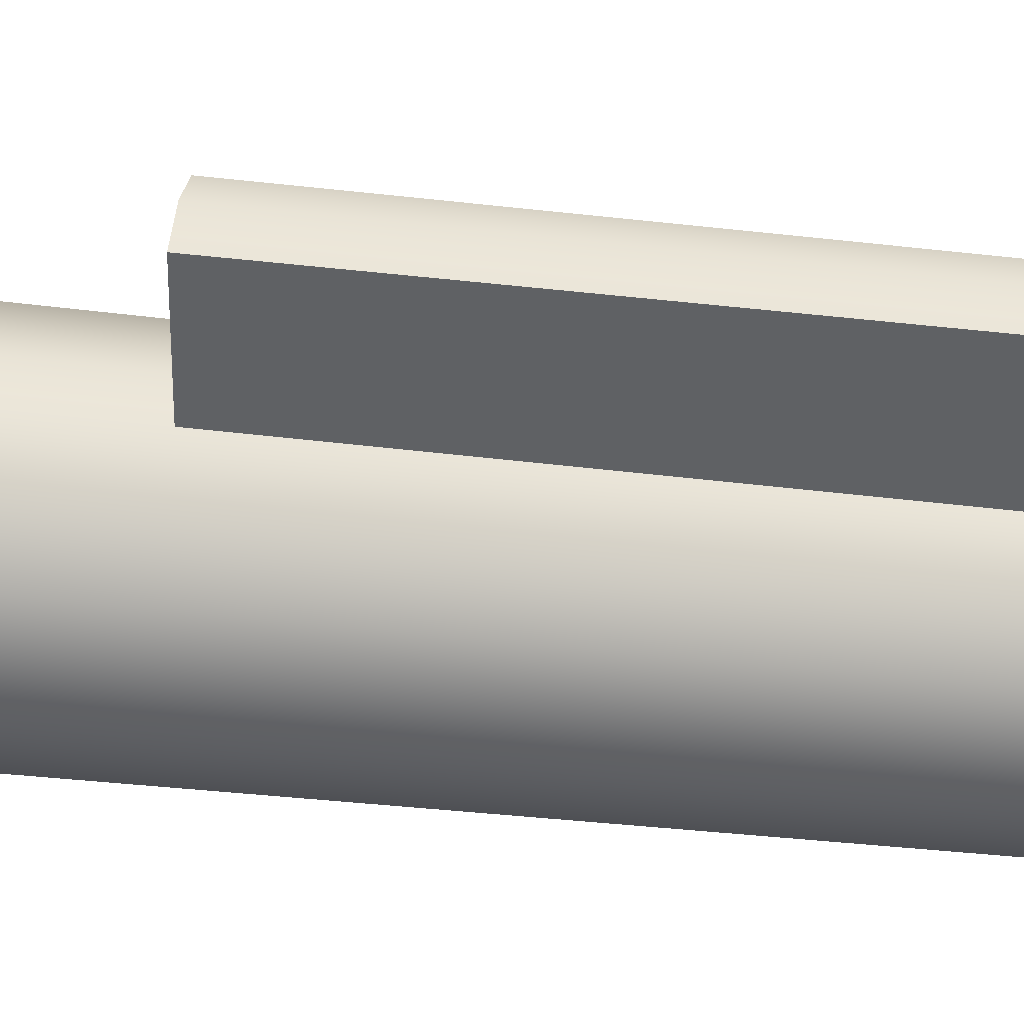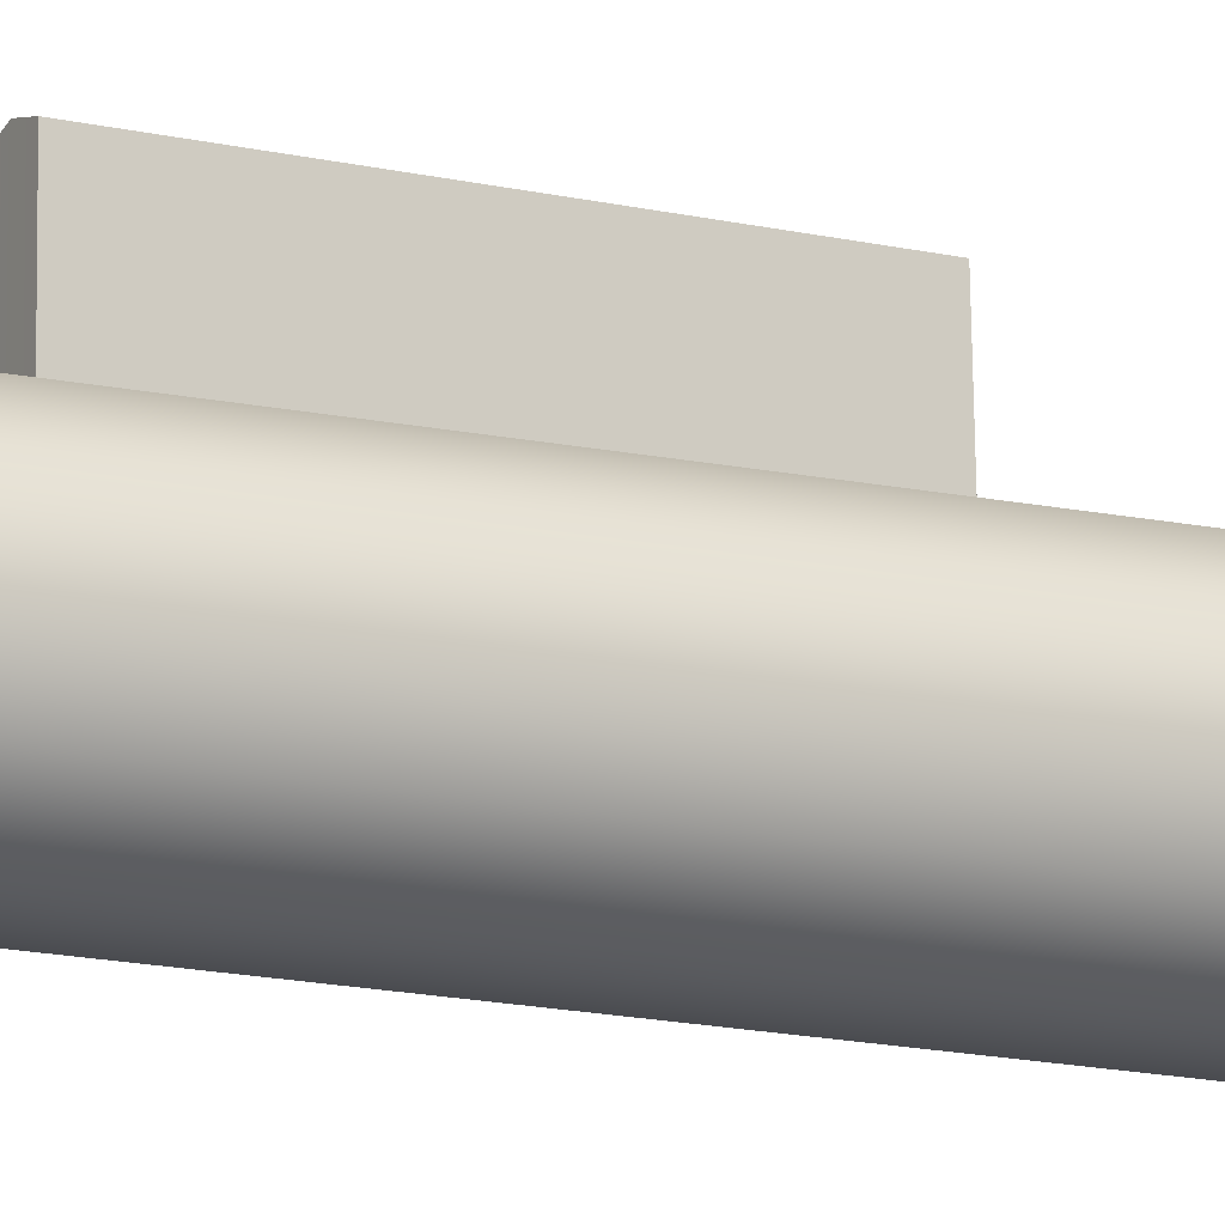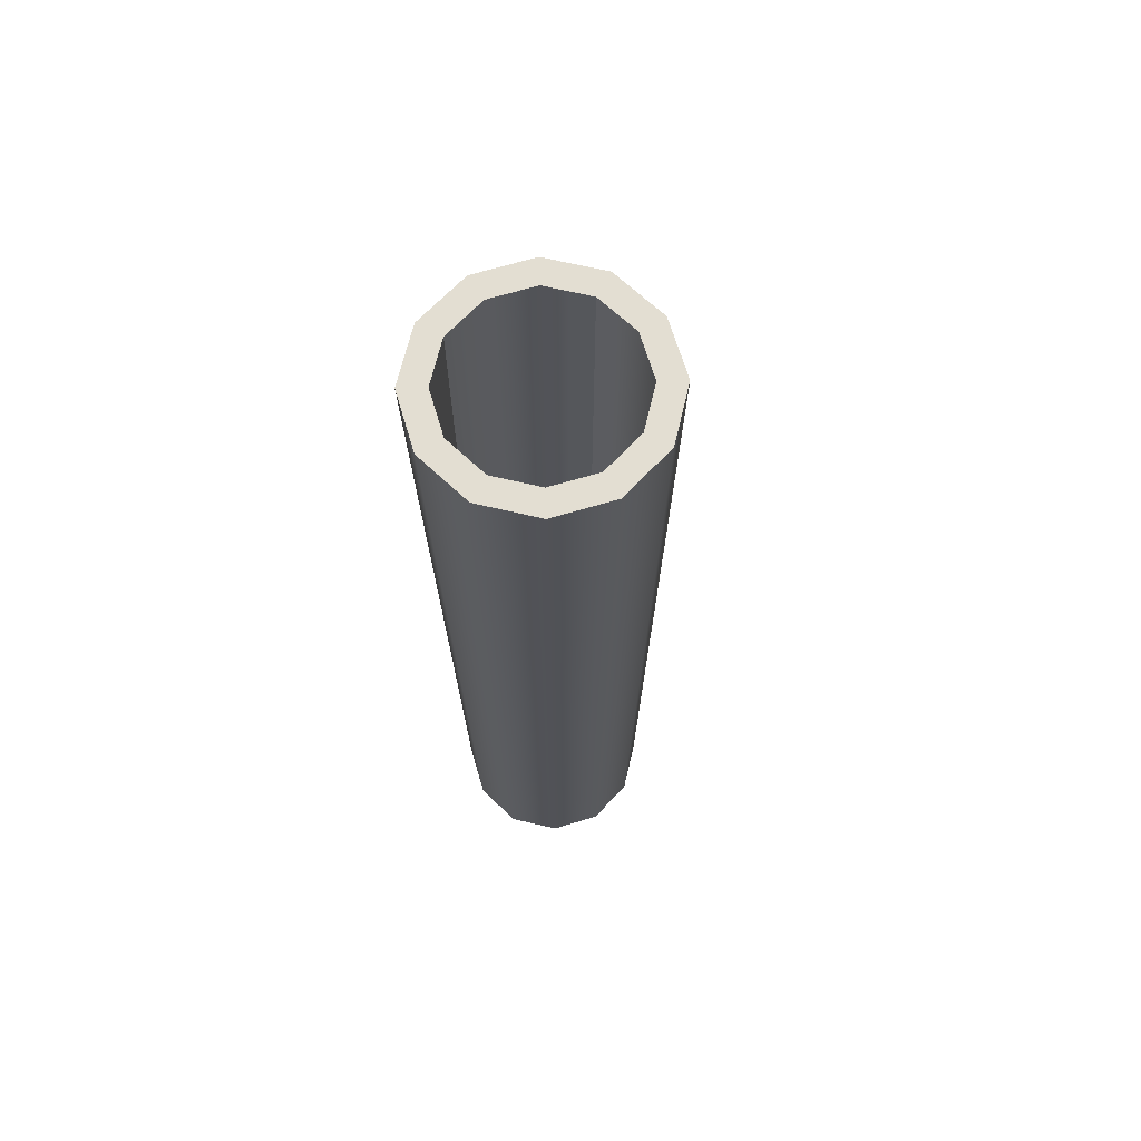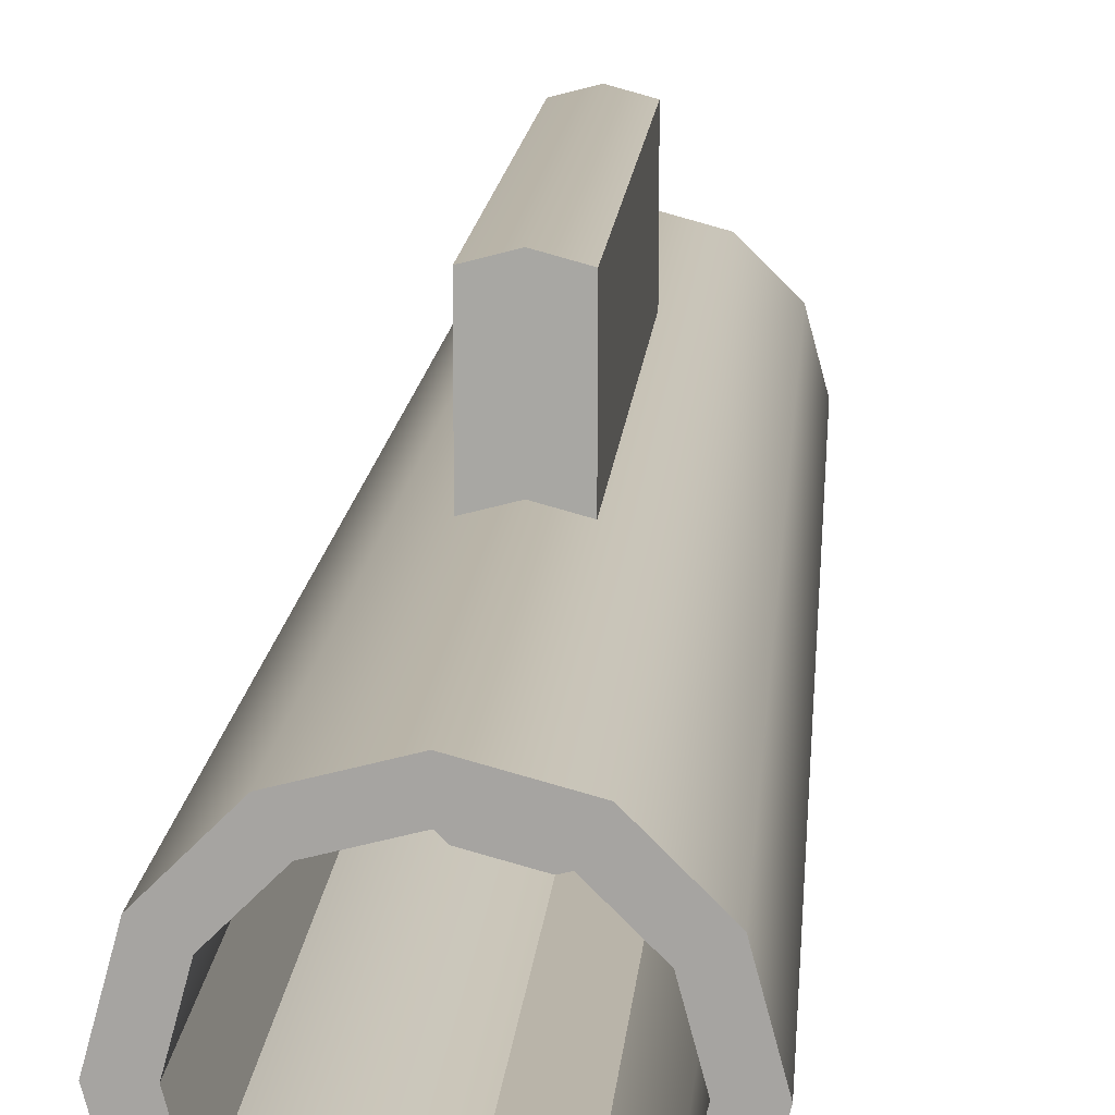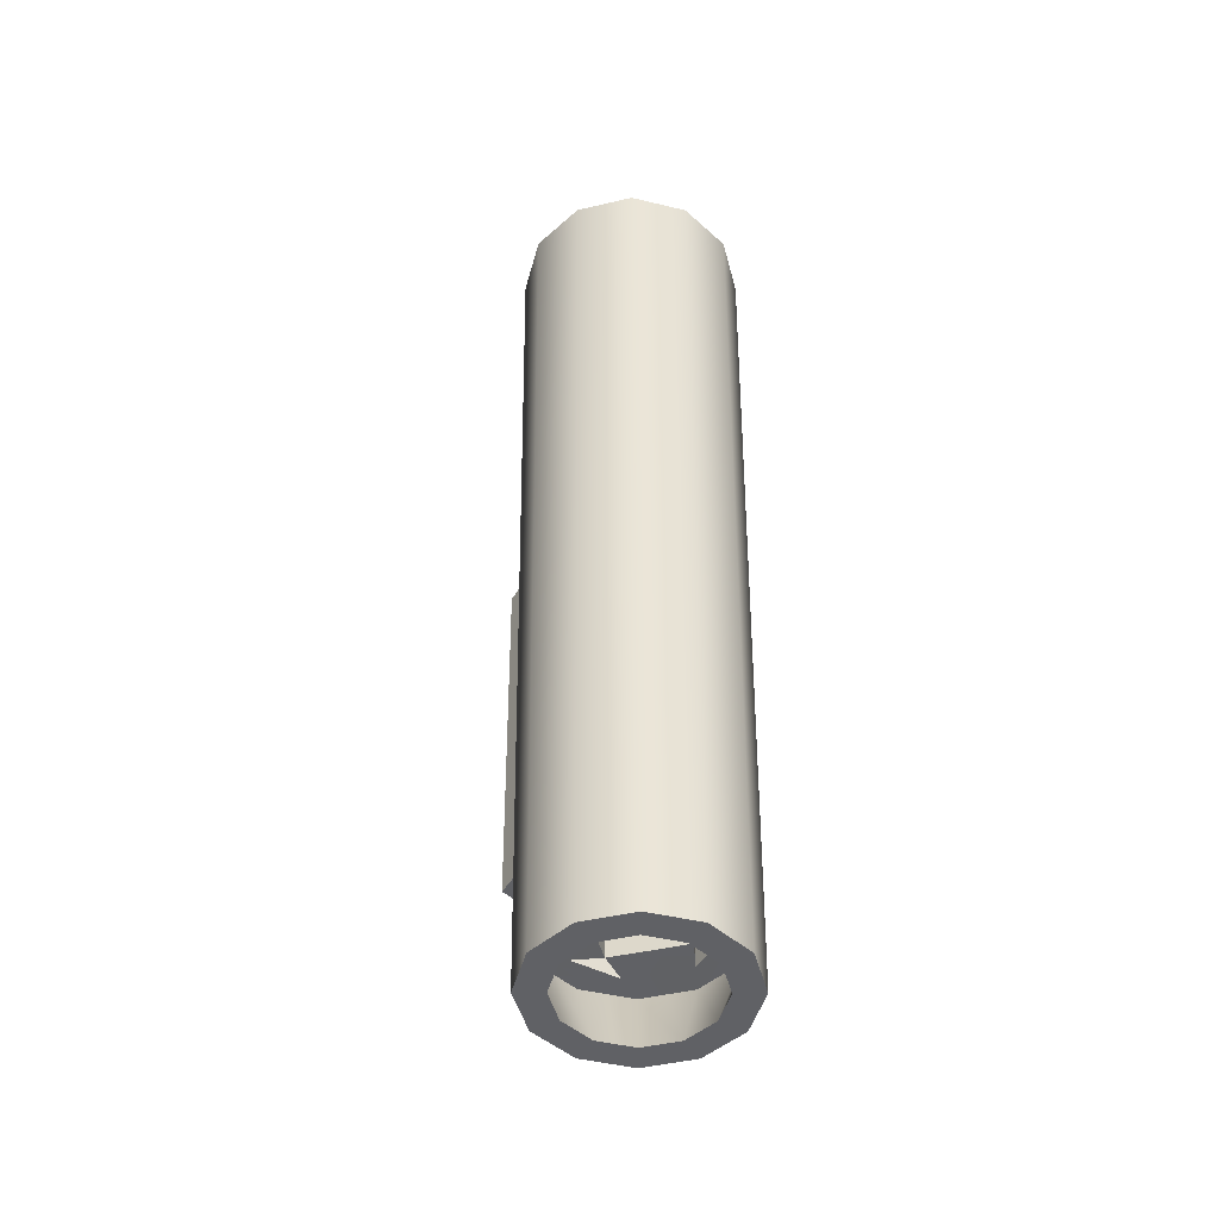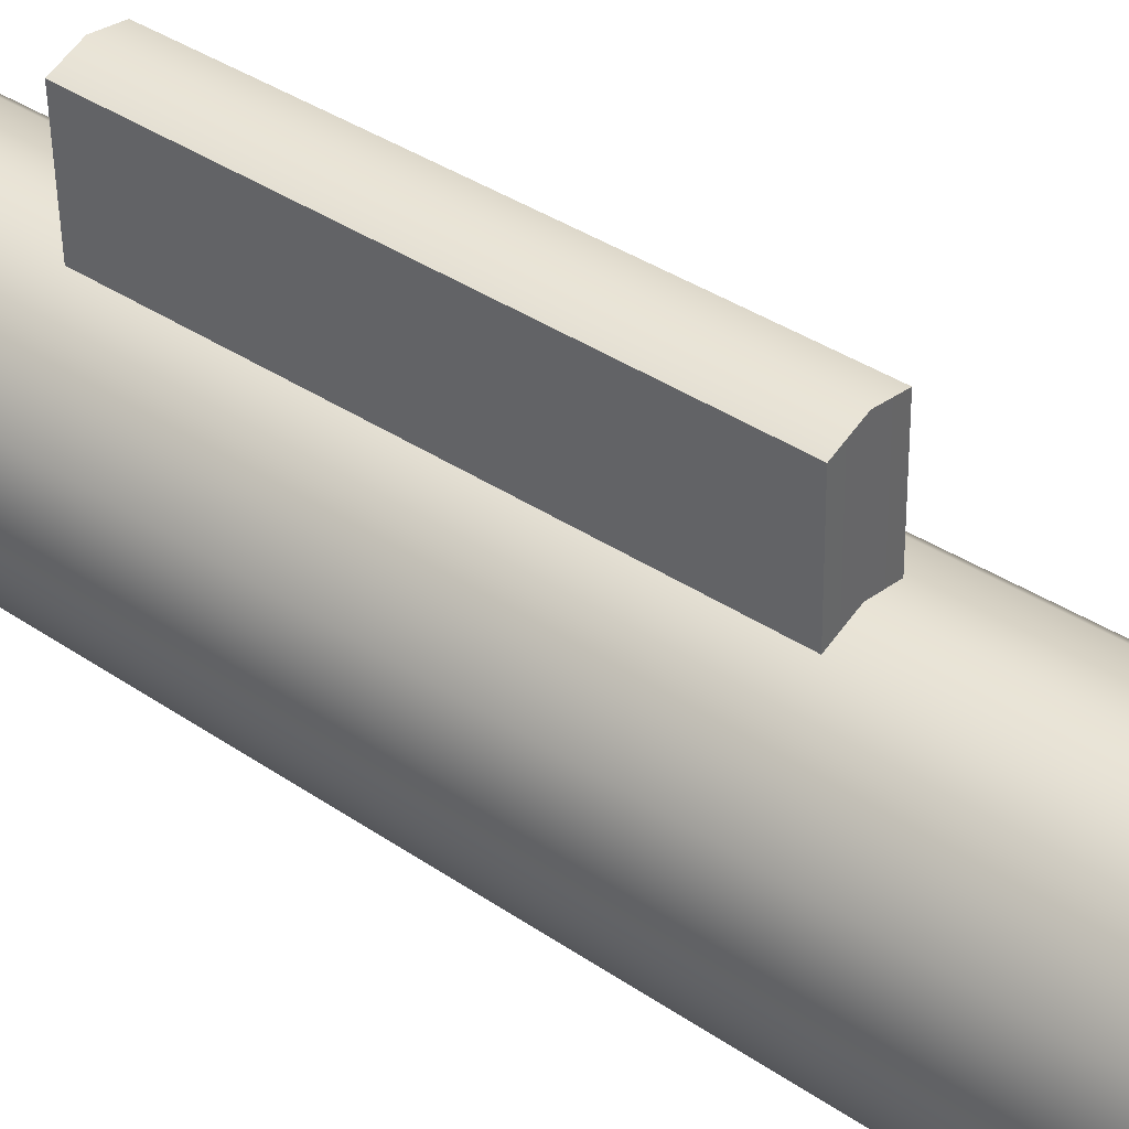
<metadata>
{"format":"obj","ext":"obj","renderer":"f3d","projection":"perspective","resolution":1024,"background":"white","views":[{"elev":41.4,"azim":97.9,"up":"+Y"},{"elev":-13.6,"azim":-119.0,"up":"+Y"},{"elev":67.4,"azim":28.3,"up":"+Z"},{"elev":15.6,"azim":4.8,"up":"+Y"},{"elev":-47.1,"azim":-30.2,"up":"+Z"},{"elev":42.9,"azim":-52.1,"up":"+Y"}]}
</metadata>
<code>
o Cylinder
v -0 0.1532 -1.023
v 0 0.1914 1.023
v 0.0766 0.1327 -1.023
v 0.09569 0.1657 1.023
v 0.1327 0.0766 -1.023
v 0.1657 0.09569 1.023
v 0.1532 0 -1.023
v 0.1914 -0 1.023
v 0.1327 -0.0766 -1.023
v 0.1657 -0.09569 1.023
v 0.0766 -0.1327 -1.023
v 0.09569 -0.1657 1.023
v -0 -0.1532 -1.023
v 0 -0.1914 1.023
v -0.0766 -0.1327 -1.023
v -0.09569 -0.1657 1.023
v -0.1327 -0.0766 -1.023
v -0.1657 -0.09569 1.023
v -0.1532 0 -1.023
v -0.1914 -0 1.023
v -0.1327 0.0766 -1.023
v -0.1657 0.09569 1.023
v -0.0766 0.1327 -1.023
v -0.09569 0.1657 1.023
v 0.1241 0.2149 1.023
v 0 0.2481 1.023
v 0.2149 0.1241 1.023
v 0.2481 -0 1.023
v 0.2149 -0.1241 1.023
v 0.1241 -0.2149 1.023
v 0 -0.2481 1.023
v -0.1241 -0.2149 1.023
v -0.2149 -0.1241 1.023
v -0.2481 -0 1.023
v -0.2149 0.1241 1.023
v -0.1241 0.2149 1.023
v 0.09569 0.1657 0.02433
v -0 0.1914 0.02433
v 0.1657 0.09569 0.02433
v 0.1914 -0 0.02433
v 0.1657 -0.09569 0.02433
v 0.09569 -0.1657 0.02433
v -0 -0.1914 0.02433
v -0.09569 -0.1657 0.02433
v -0.1657 -0.09569 0.02433
v -0.1914 -0 0.02433
v -0.1657 0.09569 0.02433
v -0.09569 0.1657 0.02433
v 0 0.2128 -1.023
v 0.1064 0.1843 -1.023
v 0.1843 0.1064 -1.023
v 0.2128 0 -1.023
v 0.1843 -0.1064 -1.023
v 0.1064 -0.1843 -1.023
v 0 -0.2128 -1.023
v -0.1064 -0.1843 -1.023
v -0.1843 -0.1064 -1.023
v -0.2128 0 -1.023
v -0.1843 0.1064 -1.023
v -0.1064 0.1843 -1.023
v -0 0.2099 -0.8793
v 0.105 0.1817 -0.8794
v 0.1817 0.1049 -0.8793
v 0.2099 0 -0.8793
v 0.1818 -0.1049 -0.8794
v 0.105 -0.1818 -0.8791
v -0 -0.2099 -0.8793
v -0.1049 -0.1818 -0.8794
v -0.1817 -0.1049 -0.8791
v -0.2099 0 -0.8793
v -0.1818 0.1049 -0.8793
v -0.105 0.1817 -0.8793
v 0.003403 -0.1084 -0.8792
v 0.1084 -0.003402 -0.8793
v -0.1084 0.003502 -0.8795
v -0.003407 0.1084 -0.879
v 0.1433 0.1433 -0.8793
v 0.1433 -0.1433 -0.8792
v -0.1433 -0.1433 -0.8794
v -0.1434 0.1434 -0.8794
v -0.0507 -0.1451 -0.8792
v 0.05418 -0.145 -0.8794
v -0.1451 -0.05079 -0.8792
v -0.05254 -0.05241 -0.8791
v -0.1451 0.05428 -0.8794
v 0.05592 -0.0559 -0.8793
v 0.1451 -0.05416 -0.8791
v -0.05593 0.05582 -0.8791
v 0.05251 0.05248 -0.8795
v -0.05411 0.1451 -0.8795
v 0.145 0.05077 -0.8795
v 0.05075 0.1451 -0.8793
v 0.09797 0.09789 -0.8794
v -0.09963 0.09965 -0.8796
v 0.09966 -0.09963 -0.8796
v -0.09801 -0.09789 -0.8792
v -0.1816 -0.1045 -0.5953
v -0.2097 0.00043 -0.5955
v -0.1817 0.1053 -0.5955
v -0.05057 -0.1446 -0.5954
v 0.003536 -0.108 -0.5954
v -0.05241 -0.05198 -0.5953
v 0.05605 -0.05547 -0.5955
v 0.1085 -0.002972 -0.5955
v -0.0558 0.05625 -0.5953
v -0.003274 0.1089 -0.5952
v 0.05264 0.05291 -0.5957
v -0.05398 0.1455 -0.5957
v 0.05431 -0.1446 -0.5956
v -0.1449 -0.05036 -0.5953
v -0.1082 0.003932 -0.5957
v -0.145 0.05471 -0.5956
v 0.1452 -0.05373 -0.5953
v 0.1452 0.0512 -0.5957
v 0.05089 0.1455 -0.5955
v 0.00017 0.000471 -0.5955
v 0 0.2359 0.3147
v 0.1179 0.2043 0.3147
v 0.2043 0.1179 0.3147
v 0.2359 -0 0.3147
v 0.2043 -0.1179 0.3147
v 0.1179 -0.2043 0.3147
v 0 -0.2359 0.3147
v -0.1179 -0.2043 0.3147
v -0.2043 -0.1179 0.3147
v -0.2359 -0 0.3147
v -0.2043 0.1179 0.3147
v -0.1179 0.2043 0.3147
v 0.1106 0.1916 -0.5307
v 0.1916 0.1106 -0.5307
v 0.2213 0 -0.5307
v 0.1916 -0.1106 -0.5307
v 0.1106 -0.1916 -0.5307
v 0 -0.2213 -0.5307
v -0.1106 -0.1916 -0.5307
v -0.1916 -0.1106 -0.5307
v -0.2213 0 -0.5307
v -0.1916 0.1106 -0.5307
v -0.1106 0.1916 -0.5307
v 0 0.2213 -0.5307
v 0.05319 0.1985 -1.023
v 0.06203 0.2315 1.023
v 0.04784 0.1786 1.023
v 0.04784 0.1786 0.02433
v 0.0383 0.1429 -1.023
v 0.05248 0.1958 -0.8794
v 0.05897 0.2201 0.3147
v 0.05532 0.2065 -0.5307
v -0.05319 0.1985 -1.023
v -0.06203 0.2315 1.023
v -0.04784 0.1786 1.023
v -0.04784 0.1786 0.02433
v -0.0383 0.1429 -1.023
v -0.05248 0.1958 -0.8793
v -0.05897 0.2201 0.3147
v -0.05532 0.2065 -0.5307
v 0 0.4312 -0.5344
v 0 0.4458 0.3111
v -0.05897 0.43 0.3111
v -0.05532 0.4164 -0.5344
v 0.05897 0.43 0.3111
v 0.05532 0.4164 -0.5344
f 142 118 147
f 25 119 118
f 27 120 119
f 28 121 120
f 29 122 121
f 30 123 122
f 31 124 123
f 32 125 124
f 33 126 125
f 34 127 126
f 4 39 6
f 35 128 127
f 150 117 155
f 9 64 7
f 4 142 143
f 4 27 25
f 8 27 6
f 10 28 8
f 10 30 29
f 14 30 12
f 16 31 14
f 16 33 32
f 20 33 18
f 22 34 20
f 22 36 35
f 2 150 151
f 152 45 41
f 18 46 20
f 14 42 43
f 6 40 8
f 20 47 22
f 16 43 44
f 8 41 10
f 22 48 24
f 2 144 143
f 16 45 18
f 10 42 12
f 24 152 151
f 1 141 145
f 5 50 51
f 5 52 7
f 7 53 9
f 11 53 54
f 11 55 13
f 13 56 15
f 17 56 57
f 17 58 19
f 19 59 21
f 23 59 60
f 23 149 153
f 23 80 71
f 3 146 145
f 17 79 68
f 11 78 65
f 1 154 153
f 5 77 62
f 17 70 69
f 11 67 66
f 7 63 5
f 19 71 70
f 15 67 13
f 83 97 110
f 83 84 96
f 83 85 75
f 86 87 95
f 84 101 73
f 94 72 90
f 73 109 101
f 93 62 77
f 72 61 62
f 76 107 106
f 93 63 91
f 89 91 74
f 89 92 93
f 87 63 64
f 88 90 76
f 85 88 75
f 71 94 85
f 90 106 76
f 85 110 112
f 88 111 75
f 95 65 78
f 66 95 78
f 82 86 95
f 89 104 107
f 81 84 73
f 68 96 81
f 69 96 79
f 68 82 66
f 109 100 101
f 116 106 107
f 113 104 114
f 106 108 115
f 116 104 103
f 101 116 103
f 102 105 116
f 98 112 110
f 91 113 114
f 91 104 74
f 75 102 84
f 92 106 115
f 74 103 104
f 71 112 99
f 92 108 90
f 70 97 69
f 86 101 103
f 82 100 109
f 76 105 88
f 74 113 87
f 71 98 70
f 73 100 81
f 117 161 158
f 138 128 139
f 126 138 137
f 125 137 136
f 135 125 136
f 123 135 134
f 122 134 133
f 132 122 133
f 120 132 131
f 119 131 130
f 129 119 130
f 147 129 148
f 148 50 141
f 129 51 50
f 130 52 51
f 131 53 52
f 132 54 53
f 133 55 54
f 134 56 55
f 135 57 56
f 136 58 57
f 137 59 58
f 138 60 59
f 156 49 149
f 49 148 141
f 117 159 155
f 1 146 61
f 3 141 50
f 143 37 4
f 2 142 26
f 117 142 147
f 60 156 149
f 139 155 156
f 23 154 72
f 1 149 49
f 151 38 2
f 24 150 36
f 128 150 155
f 159 157 160
f 157 161 162
f 155 160 156
f 147 162 161
f 140 162 148
f 140 160 157
f 142 25 118
f 25 27 119
f 27 28 120
f 28 29 121
f 29 30 122
f 30 31 123
f 31 32 124
f 32 33 125
f 33 34 126
f 34 35 127
f 4 37 39
f 35 36 128
f 150 26 117
f 9 65 64
f 4 25 142
f 4 6 27
f 8 28 27
f 10 29 28
f 10 12 30
f 14 31 30
f 16 32 31
f 16 18 33
f 20 34 33
f 22 35 34
f 22 24 36
f 2 26 150
f 39 37 144
f 144 38 152
f 152 48 47
f 47 46 45
f 45 44 43
f 43 42 41
f 41 40 39
f 39 144 152
f 152 47 45
f 45 43 41
f 41 39 152
f 18 45 46
f 14 12 42
f 6 39 40
f 20 46 47
f 16 14 43
f 8 40 41
f 22 47 48
f 2 38 144
f 16 44 45
f 10 41 42
f 24 48 152
f 1 49 141
f 5 3 50
f 5 51 52
f 7 52 53
f 11 9 53
f 11 54 55
f 13 55 56
f 17 15 56
f 17 57 58
f 19 58 59
f 23 21 59
f 23 60 149
f 71 21 23
f 23 72 80
f 3 62 146
f 68 15 17
f 17 69 79
f 65 9 11
f 11 66 78
f 1 61 154
f 62 3 5
f 5 63 77
f 17 19 70
f 11 13 67
f 7 64 63
f 19 21 71
f 15 68 67
f 83 69 97
f 83 75 84
f 86 74 87
f 84 102 101
f 94 80 72
f 73 82 109
f 93 92 62
f 92 90 72
f 72 154 61
f 61 146 62
f 62 92 72
f 76 89 107
f 93 77 63
f 89 93 91
f 89 76 92
f 64 65 87
f 87 91 63
f 88 94 90
f 85 94 88
f 71 80 94
f 90 108 106
f 85 83 110
f 88 105 111
f 95 87 65
f 66 82 95
f 82 73 86
f 89 74 104
f 81 96 84
f 68 79 96
f 69 83 96
f 66 67 68
f 68 81 82
f 116 105 106
f 116 107 104
f 101 102 116
f 102 111 105
f 110 97 98
f 98 99 112
f 91 87 113
f 91 114 104
f 75 111 102
f 92 76 106
f 74 86 103
f 71 85 112
f 92 115 108
f 70 98 97
f 86 73 101
f 82 81 100
f 76 106 105
f 74 104 113
f 71 99 98
f 73 101 100
f 117 147 161
f 138 127 128
f 126 127 138
f 125 126 137
f 135 124 125
f 123 124 135
f 122 123 134
f 132 121 122
f 120 121 132
f 119 120 131
f 129 118 119
f 147 118 129
f 148 129 50
f 129 130 51
f 130 131 52
f 131 132 53
f 132 133 54
f 133 134 55
f 134 135 56
f 135 136 57
f 136 137 58
f 137 138 59
f 138 139 60
f 156 140 49
f 49 140 148
f 117 158 159
f 1 145 146
f 3 145 141
f 143 144 37
f 2 143 142
f 117 26 142
f 60 139 156
f 139 128 155
f 23 153 154
f 1 153 149
f 151 152 38
f 24 151 150
f 128 36 150
f 159 158 157
f 157 158 161
f 155 159 160
f 147 148 162
f 140 157 162
f 140 156 160

</code>
